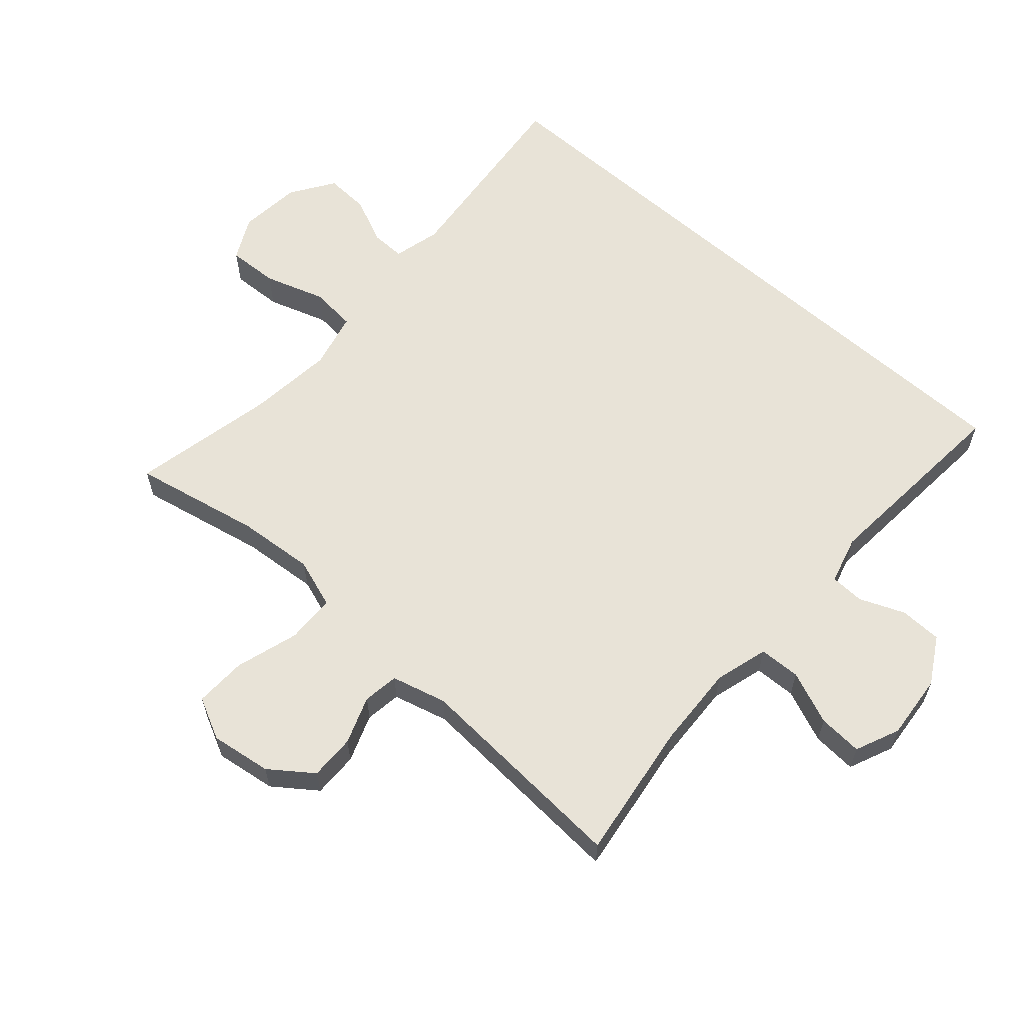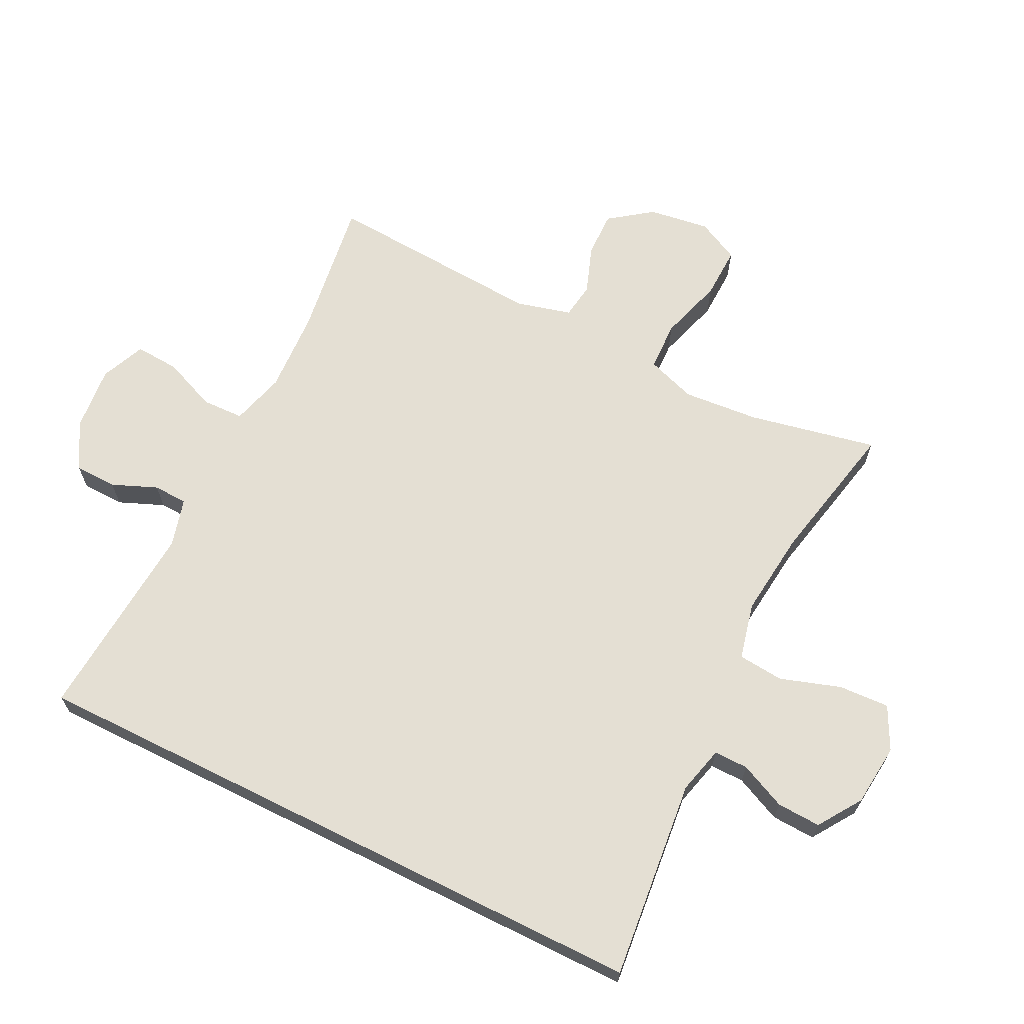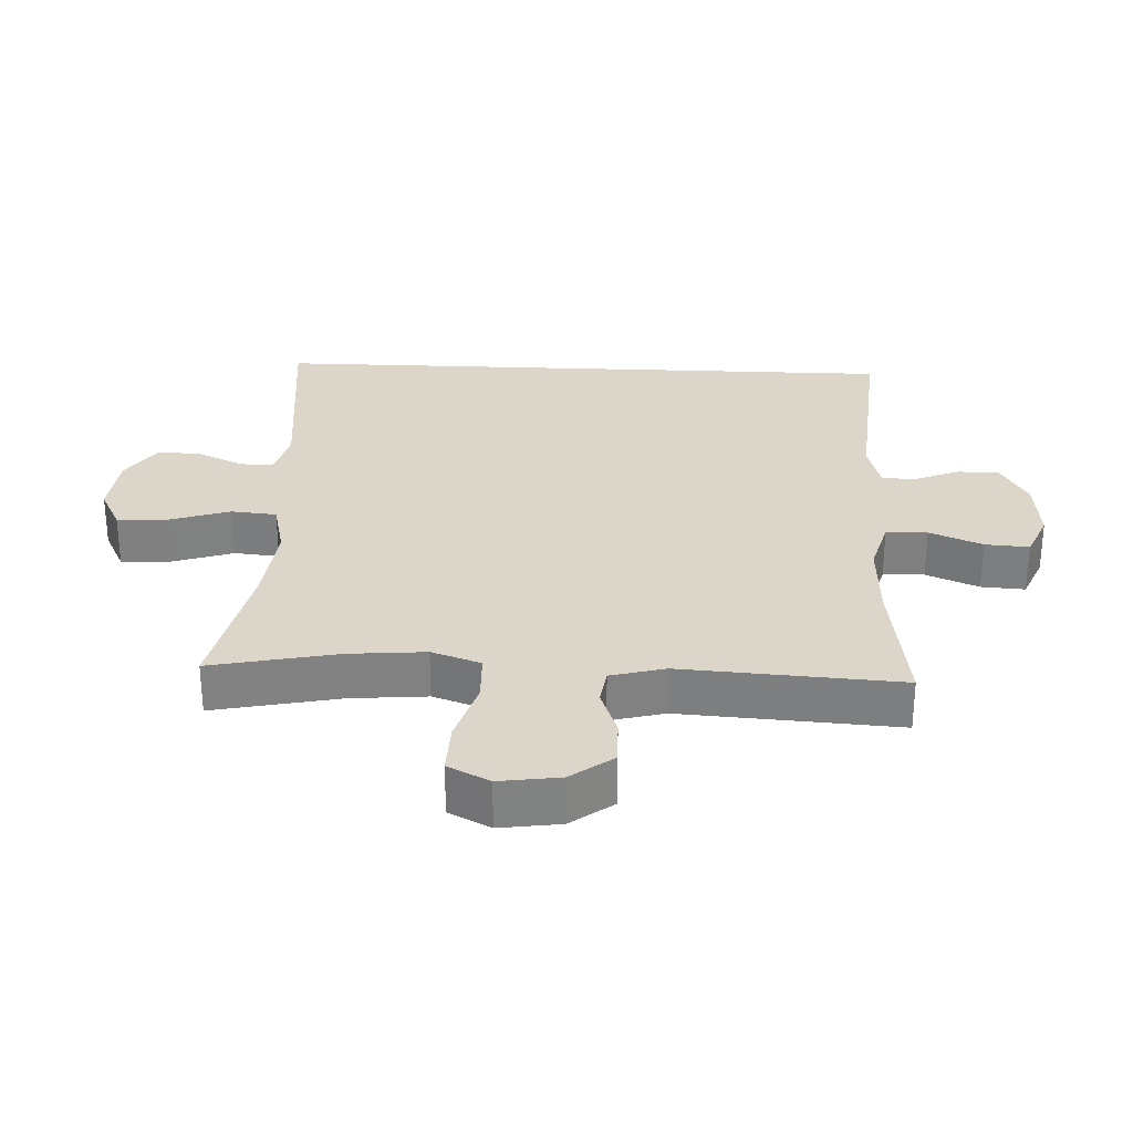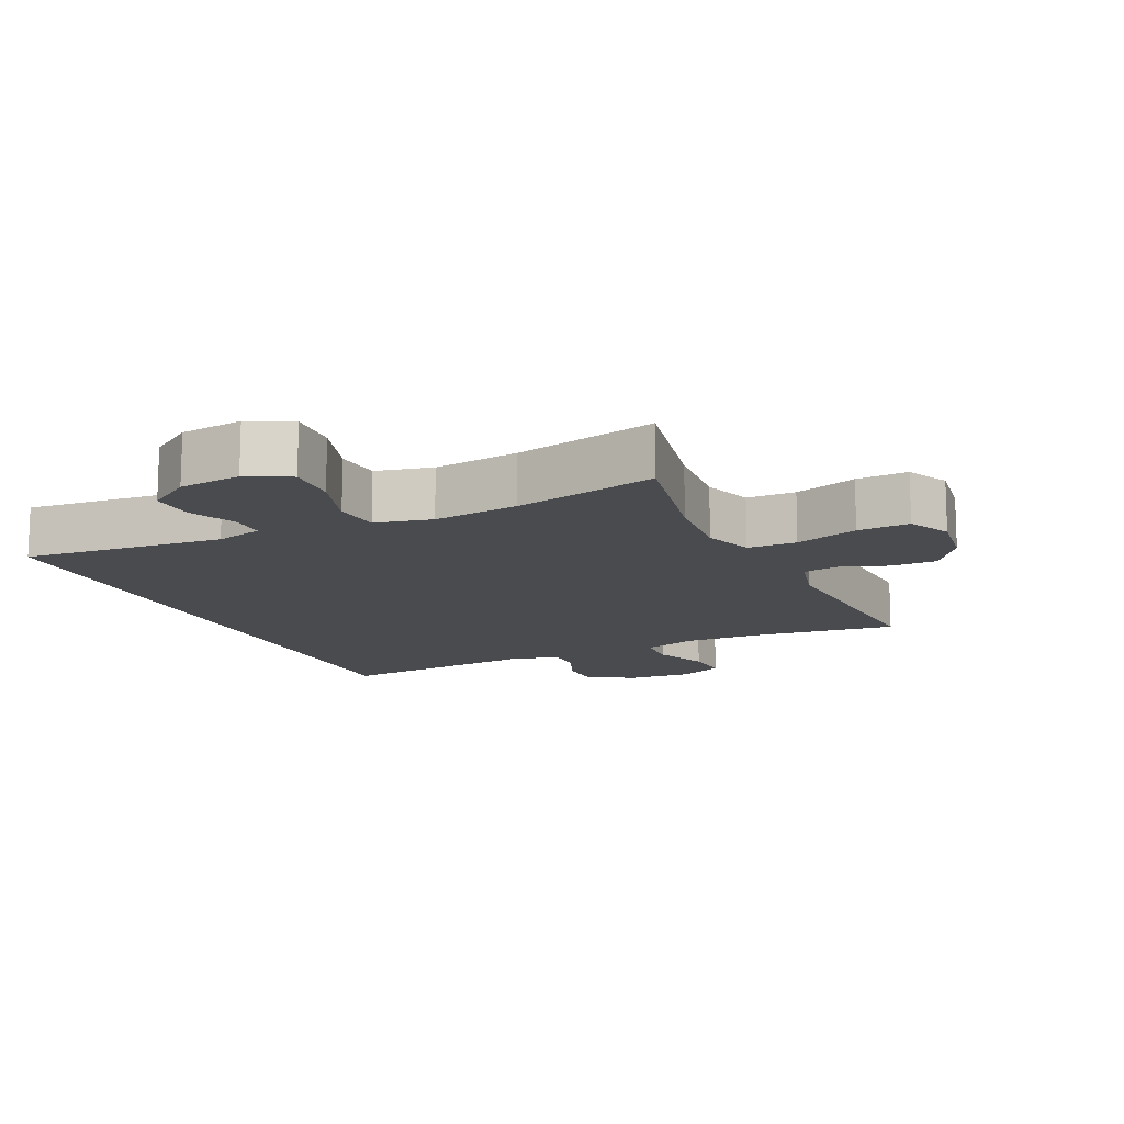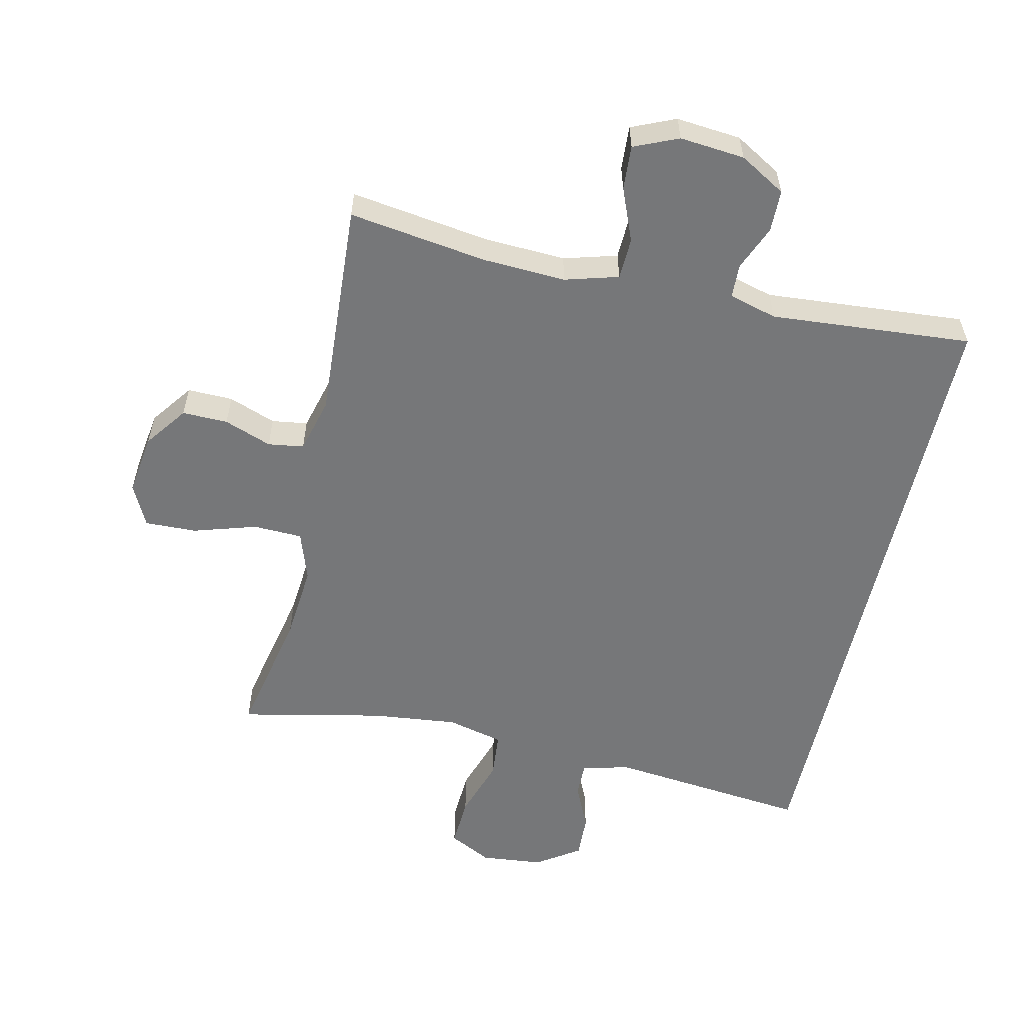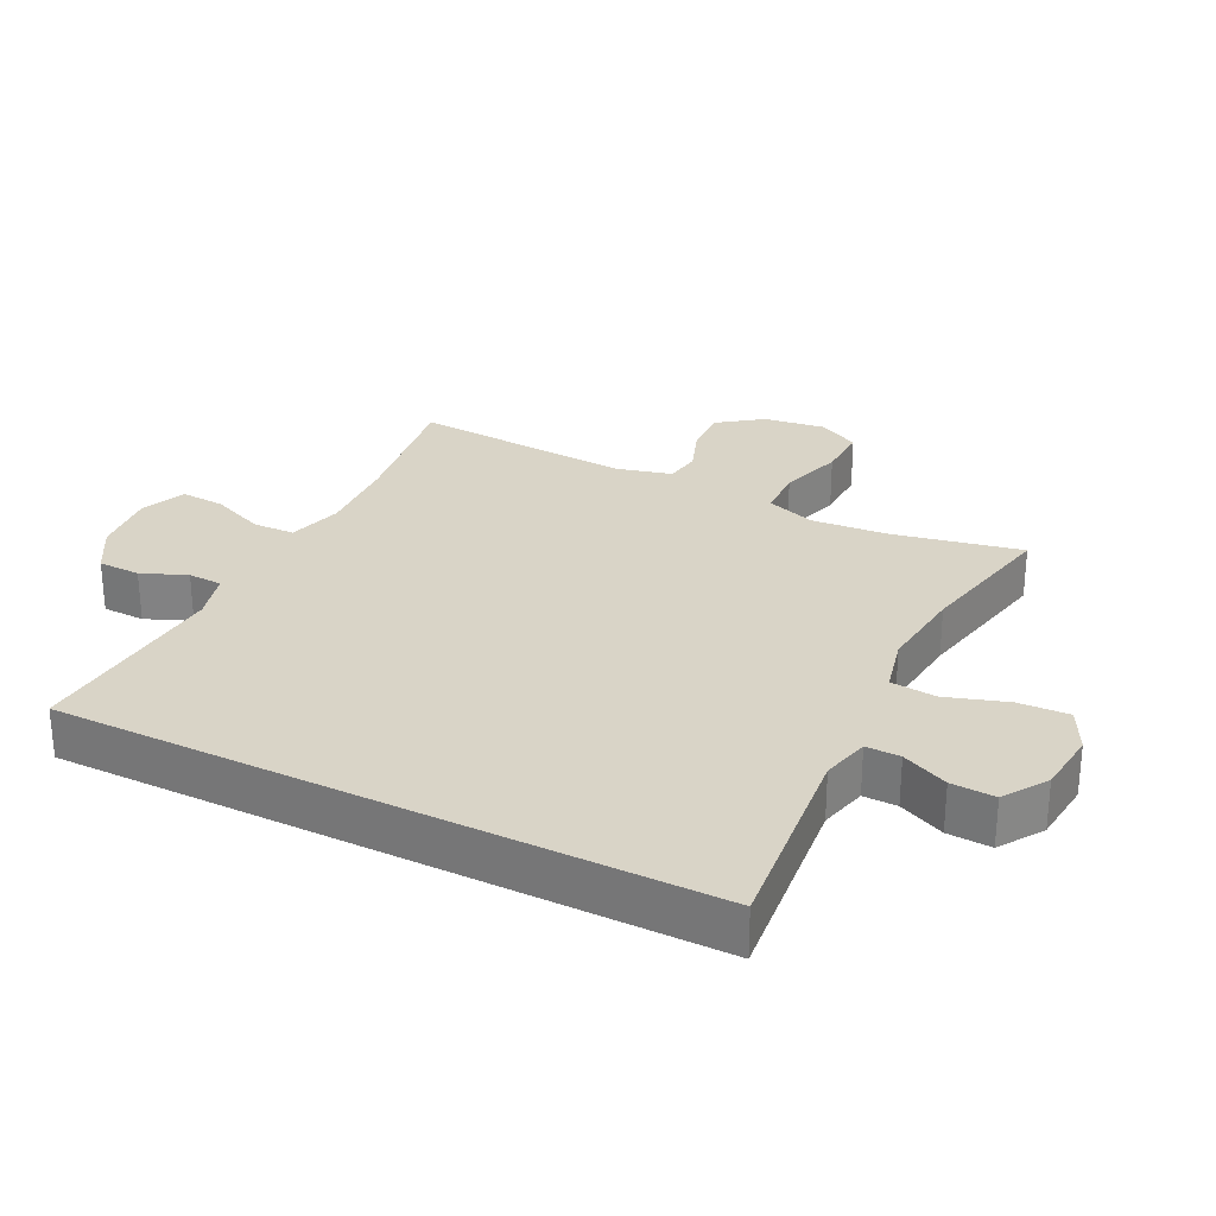
<metadata>
{"format":"obj","ext":"obj","renderer":"f3d","projection":"perspective","resolution":1024,"background":"white","views":[{"elev":61.6,"azim":131.4,"up":"+Y"},{"elev":66.8,"azim":-63.6,"up":"+Y"},{"elev":29.8,"azim":92.5,"up":"+Y"},{"elev":-13.8,"azim":25.1,"up":"+Y"},{"elev":-57.1,"azim":167.2,"up":"+Y"},{"elev":28.7,"azim":-63.5,"up":"+Y"}]}
</metadata>
<code>
o path46
v -0.5246 0.0375 -0.4966
v -0.21 0.0375 -0.4708
v -0.1344 0.0375 -0.4911
v -0.1323 0.0375 -0.5443
v -0.1612 0.0375 -0.6147
v -0.1599 0.0375 -0.6805
v -0.08763 0.0375 -0.7224
v 0.01402 0.0375 -0.7316
v 0.08298 0.0375 -0.7016
v 0.07844 0.0375 -0.6325
v 0.04454 0.0375 -0.5496
v 0.04671 0.0375 -0.4846
v 0.1302 0.0375 -0.4605
v 0.2598 0.0375 -0.4663
v 0.4771 0.0375 -0.4966
v 0.4552 0.0375 -0.1531
v 0.4777 0.0375 -0.06732
v 0.5337 0.0375 -0.05903
v 0.6079 0.0375 -0.08608
v 0.6791 0.0375 -0.08713
v 0.7278 0.0375 -0.02081
v 0.7413 0.0375 0.07436
v 0.7088 0.0375 0.1399
v 0.6277 0.0375 0.137
v 0.5291 0.0375 0.1065
v 0.4522 0.0375 0.1088
v 0.4258 0.0375 0.1858
v 0.4359 0.0375 0.3052
v 0.4771 0.0375 0.5053
v 0.2531 0.0375 0.4573
v 0.1187 0.0375 0.4421
v 0.03018 0.0375 0.4629
v 0.02356 0.0375 0.5344
v 0.05444 0.0375 0.629
v 0.05826 0.0375 0.7084
v -0.008638 0.0375 0.7423
v -0.1063 0.0375 0.732
v -0.1737 0.0375 0.6868
v -0.1704 0.0375 0.618
v -0.1376 0.0375 0.5458
v -0.1368 0.0375 0.4924
v -0.2108 0.0375 0.4734
v -0.5246 0.0375 0.5053
v -0.5246 -0.0375 -0.4966
v -0.21 -0.0375 -0.4708
v -0.1344 -0.0375 -0.4911
v -0.1323 -0.0375 -0.5443
v -0.1612 -0.0375 -0.6147
v -0.1599 -0.0375 -0.6805
v -0.08763 -0.0375 -0.7224
v 0.01402 -0.0375 -0.7316
v 0.08298 -0.0375 -0.7016
v 0.07844 -0.0375 -0.6325
v 0.04454 -0.0375 -0.5496
v 0.04671 -0.0375 -0.4846
v 0.1302 -0.0375 -0.4605
v 0.2598 -0.0375 -0.4663
v 0.4771 -0.0375 -0.4966
v 0.4552 -0.0375 -0.1531
v 0.4777 -0.0375 -0.06732
v 0.5337 -0.0375 -0.05903
v 0.6079 -0.0375 -0.08608
v 0.6791 -0.0375 -0.08713
v 0.7278 -0.0375 -0.02081
v 0.7413 -0.0375 0.07436
v 0.7088 -0.0375 0.1399
v 0.6277 -0.0375 0.137
v 0.5291 -0.0375 0.1065
v 0.4522 -0.0375 0.1088
v 0.4258 -0.0375 0.1858
v 0.4359 -0.0375 0.3052
v 0.4771 -0.0375 0.5053
v 0.2531 -0.0375 0.4573
v 0.1187 -0.0375 0.4421
v 0.03018 -0.0375 0.4629
v 0.02356 -0.0375 0.5344
v 0.05444 -0.0375 0.629
v 0.05826 -0.0375 0.7084
v -0.008638 -0.0375 0.7423
v -0.1063 -0.0375 0.732
v -0.1737 -0.0375 0.6868
v -0.1704 -0.0375 0.618
v -0.1376 -0.0375 0.5458
v -0.1368 -0.0375 0.4924
v -0.2108 -0.0375 0.4734
v -0.5246 -0.0375 0.5053
v -0.5246 0.0375 -0.4966
v -0.5246 0.0375 -0.4966
v -0.5246 0.0375 0.5053
v -0.5246 0.0375 0.5053
v -0.2108 0.0375 0.4734
v -0.21 0.0375 -0.4708
v -0.1368 0.0375 0.4924
v -0.1368 0.0375 0.4924
v -0.1344 0.0375 -0.4911
v -0.1344 0.0375 -0.4911
v -0.1063 0.0375 0.732
v -0.1737 0.0375 0.6868
v -0.1704 0.0375 0.618
v -0.1376 0.0375 0.5458
v -0.1323 0.0375 -0.5443
v -0.1612 0.0375 -0.6147
v -0.1599 0.0375 -0.6805
v -0.08763 0.0375 -0.7224
v -0.008638 0.0375 0.7423
v 0.01402 0.0375 -0.7316
v 0.05826 0.0375 0.7084
v 0.05826 0.0375 0.7084
v 0.08298 0.0375 -0.7016
v 0.08298 0.0375 -0.7016
v 0.05444 0.0375 0.629
v 0.02356 0.0375 0.5344
v 0.03018 0.0375 0.4629
v 0.03018 0.0375 0.4629
v 0.1187 0.0375 0.4421
v 0.04454 0.0375 -0.5496
v 0.04671 0.0375 -0.4846
v 0.04671 0.0375 -0.4846
v 0.07844 0.0375 -0.6325
v 0.1302 0.0375 -0.4605
v 0.2531 0.0375 0.4573
v 0.2598 0.0375 -0.4663
v 0.4771 0.0375 0.5053
v 0.4771 0.0375 0.5053
v 0.4258 0.0375 0.1858
v 0.4359 0.0375 0.3052
v 0.4522 0.0375 0.1088
v 0.4522 0.0375 0.1088
v 0.4771 0.0375 -0.4966
v 0.4771 0.0375 -0.4966
v 0.4552 0.0375 -0.1531
v 0.5291 0.0375 0.1065
v 0.4777 0.0375 -0.06732
v 0.4777 0.0375 -0.06732
v 0.5337 0.0375 -0.05903
v 0.6277 0.0375 0.137
v 0.6079 0.0375 -0.08608
v 0.6791 0.0375 -0.08713
v 0.7088 0.0375 0.1399
v 0.7088 0.0375 0.1399
v 0.7278 0.0375 -0.02081
v 0.7413 0.0375 0.07436
v -0.5246 -0.0375 -0.4966
v -0.5246 -0.0375 -0.4966
v -0.5246 -0.0375 0.5053
v -0.5246 -0.0375 0.5053
v -0.2108 -0.0375 0.4734
v -0.21 -0.0375 -0.4708
v -0.1368 -0.0375 0.4924
v -0.1368 -0.0375 0.4924
v -0.1344 -0.0375 -0.4911
v -0.1344 -0.0375 -0.4911
v -0.1063 -0.0375 0.732
v -0.1737 -0.0375 0.6868
v -0.1704 -0.0375 0.618
v -0.1376 -0.0375 0.5458
v -0.1323 -0.0375 -0.5443
v -0.1612 -0.0375 -0.6147
v -0.1599 -0.0375 -0.6805
v -0.08763 -0.0375 -0.7224
v -0.008638 -0.0375 0.7423
v 0.01402 -0.0375 -0.7316
v 0.05826 -0.0375 0.7084
v 0.05826 -0.0375 0.7084
v 0.08298 -0.0375 -0.7016
v 0.08298 -0.0375 -0.7016
v 0.05444 -0.0375 0.629
v 0.02356 -0.0375 0.5344
v 0.03018 -0.0375 0.4629
v 0.03018 -0.0375 0.4629
v 0.1187 -0.0375 0.4421
v 0.04454 -0.0375 -0.5496
v 0.04671 -0.0375 -0.4846
v 0.04671 -0.0375 -0.4846
v 0.07844 -0.0375 -0.6325
v 0.1302 -0.0375 -0.4605
v 0.2531 -0.0375 0.4573
v 0.2598 -0.0375 -0.4663
v 0.4771 -0.0375 0.5053
v 0.4771 -0.0375 0.5053
v 0.4258 -0.0375 0.1858
v 0.4359 -0.0375 0.3052
v 0.4522 -0.0375 0.1088
v 0.4522 -0.0375 0.1088
v 0.4771 -0.0375 -0.4966
v 0.4771 -0.0375 -0.4966
v 0.4552 -0.0375 -0.1531
v 0.5291 -0.0375 0.1065
v 0.4777 -0.0375 -0.06732
v 0.4777 -0.0375 -0.06732
v 0.5337 -0.0375 -0.05903
v 0.6277 -0.0375 0.137
v 0.6079 -0.0375 -0.08608
v 0.6791 -0.0375 -0.08713
v 0.7088 -0.0375 0.1399
v 0.7088 -0.0375 0.1399
v 0.7278 -0.0375 -0.02081
v 0.7413 -0.0375 0.07436
f 191 188 189
f 175 160 162
f 173 169 148
f 156 167 155
f 161 153 167
f 149 168 156
f 188 193 192
f 187 178 185
f 147 169 149
f 163 161 167
f 155 153 154
f 198 192 197
f 173 151 172
f 148 147 143
f 175 162 165
f 160 158 159
f 183 189 188
f 183 171 176
f 143 147 145
f 177 171 181
f 179 177 182
f 157 158 160
f 197 192 193
f 197 193 194
f 182 177 181
f 187 183 176
f 167 156 168
f 148 169 147
f 155 167 153
f 169 168 149
f 193 188 191
f 195 192 198
f 172 151 157
f 187 176 178
f 189 183 187
f 171 169 176
f 176 169 173
f 172 160 175
f 157 160 172
f 181 171 183
f 173 148 151
f 90 88 144 146
f 42 43 86 85
f 1 2 45 44
f 94 42 85 150
f 2 96 152 45
f 37 38 81 80
f 38 39 82 81
f 39 40 83 82
f 4 5 48 47
f 5 6 49 48
f 6 7 50 49
f 40 41 84 83
f 3 4 47 46
f 36 37 80 79
f 7 8 51 50
f 108 36 79 164
f 8 110 166 51
f 34 35 78 77
f 33 34 77 76
f 114 33 76 170
f 31 32 75 74
f 11 118 174 54
f 10 11 54 53
f 9 10 53 52
f 12 13 56 55
f 30 31 74 73
f 13 14 57 56
f 124 30 73 180
f 27 28 71 70
f 128 27 70 184
f 130 16 59 186
f 14 15 58 57
f 25 26 69 68
f 16 134 190 59
f 28 29 72 71
f 17 18 61 60
f 24 25 68 67
f 18 19 62 61
f 19 20 63 62
f 140 24 67 196
f 20 21 64 63
f 22 23 66 65
f 21 22 65 64
f 135 133 132
f 119 106 104
f 117 92 113
f 100 99 111
f 105 111 97
f 93 100 112
f 132 136 137
f 131 129 122
f 91 93 113
f 107 111 105
f 99 98 97
f 142 141 136
f 117 116 95
f 92 87 91
f 119 109 106
f 104 103 102
f 127 132 133
f 127 120 115
f 87 89 91
f 121 125 115
f 123 126 121
f 101 104 102
f 141 137 136
f 141 138 137
f 126 125 121
f 131 120 127
f 111 112 100
f 92 91 113
f 99 97 111
f 113 93 112
f 137 135 132
f 139 142 136
f 116 101 95
f 131 122 120
f 133 131 127
f 115 120 113
f 120 117 113
f 116 119 104
f 101 116 104
f 125 127 115
f 117 95 92

</code>
